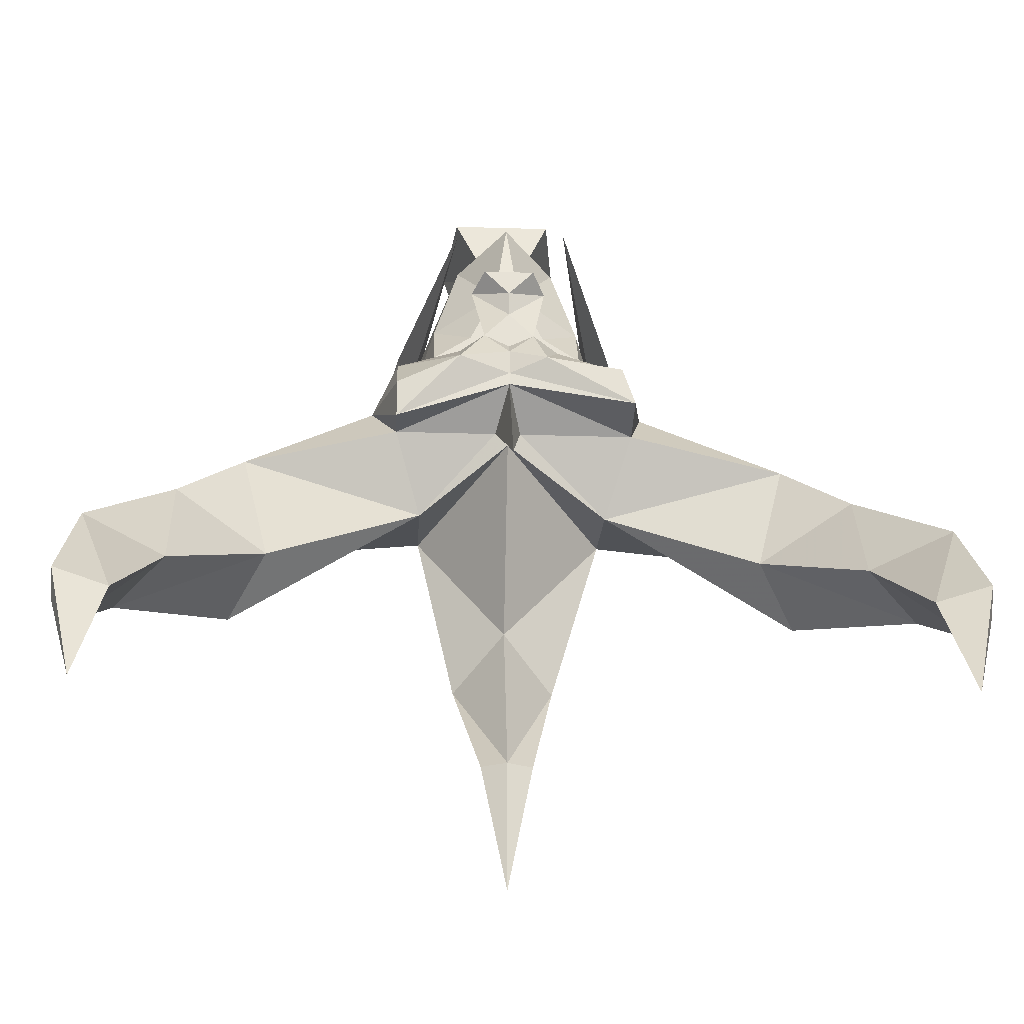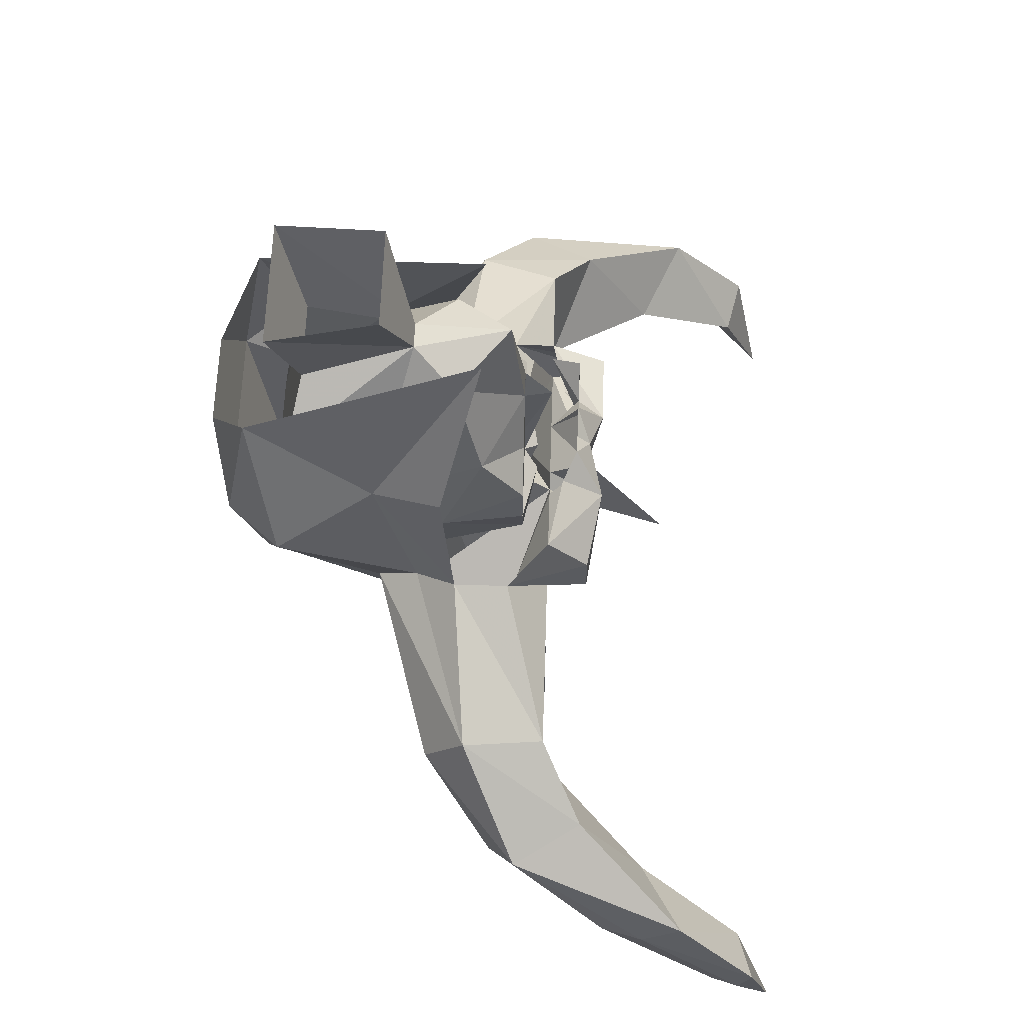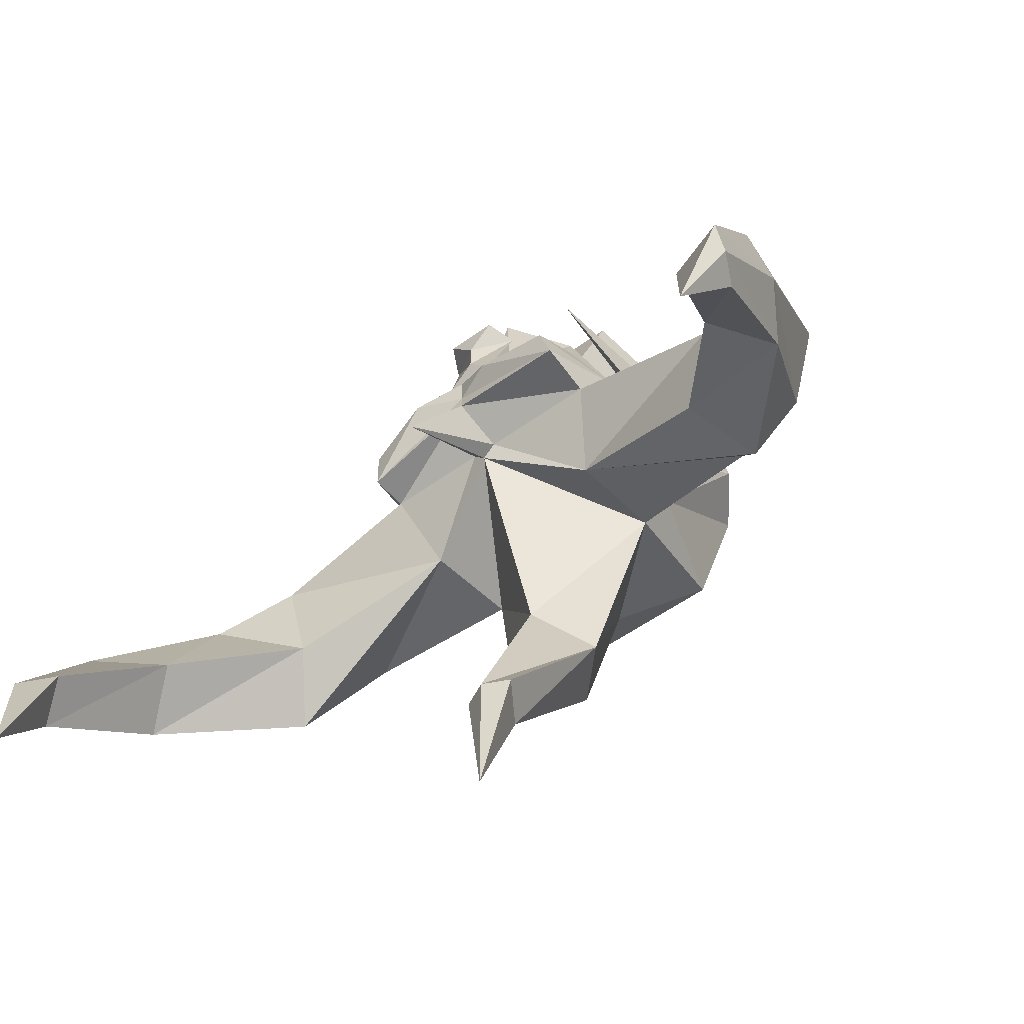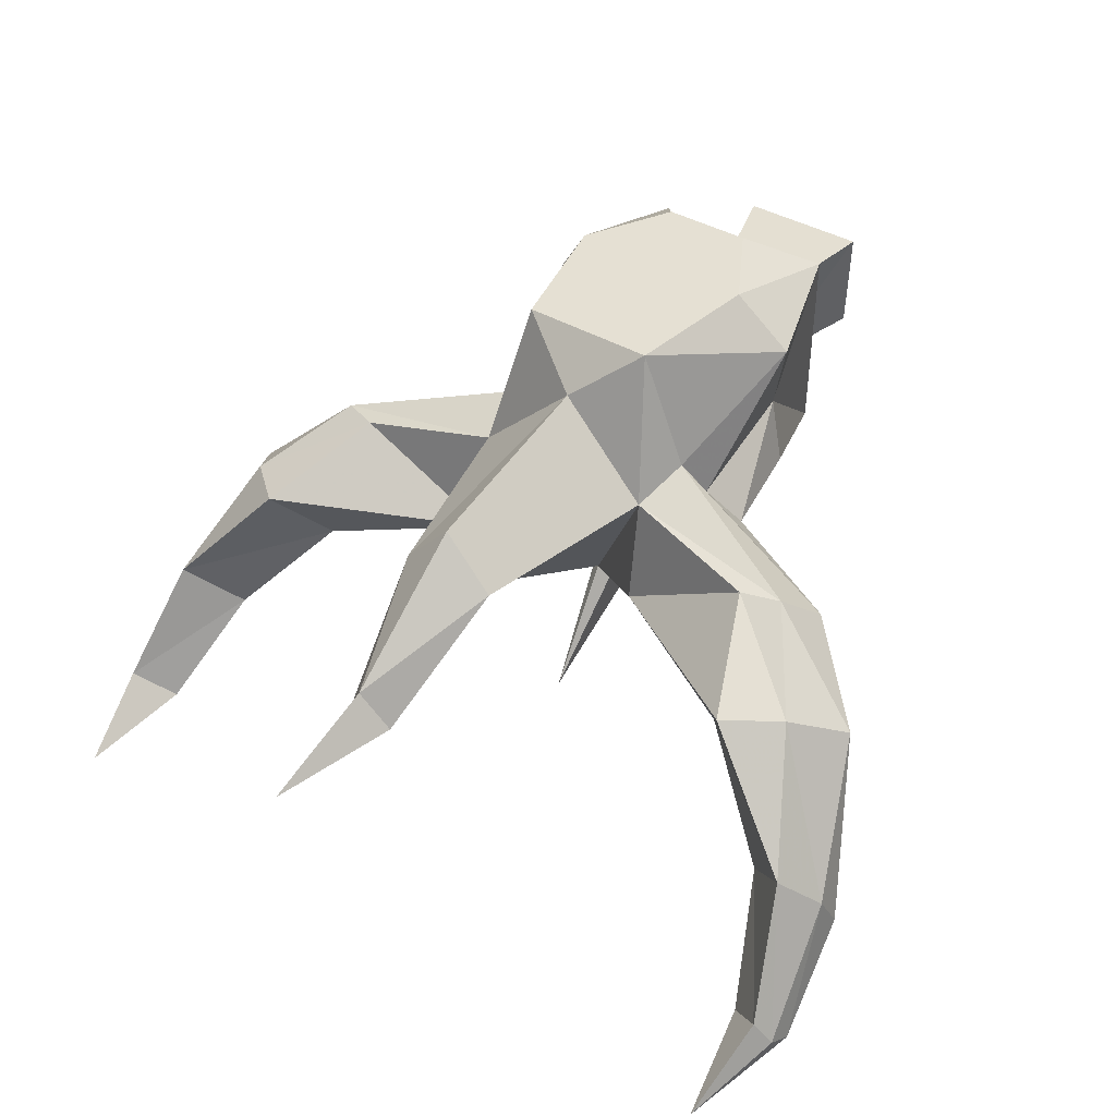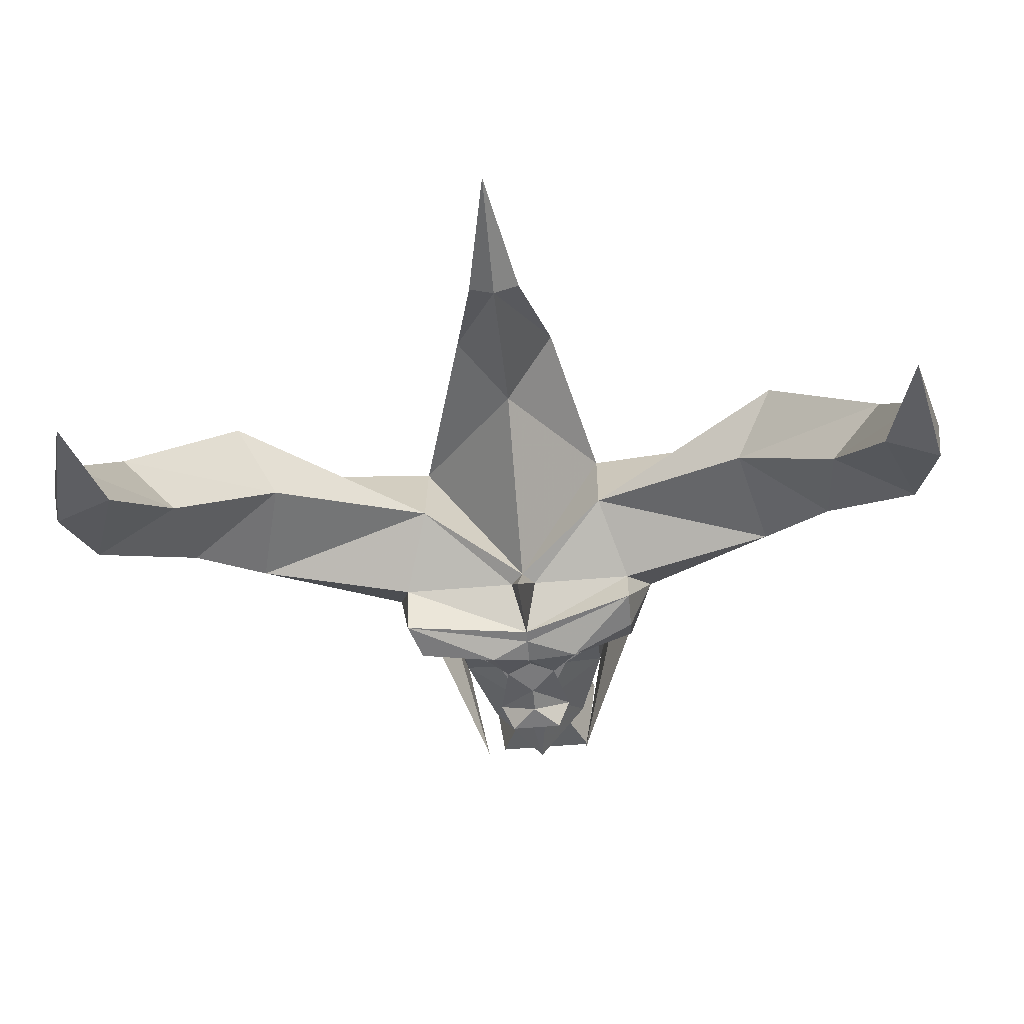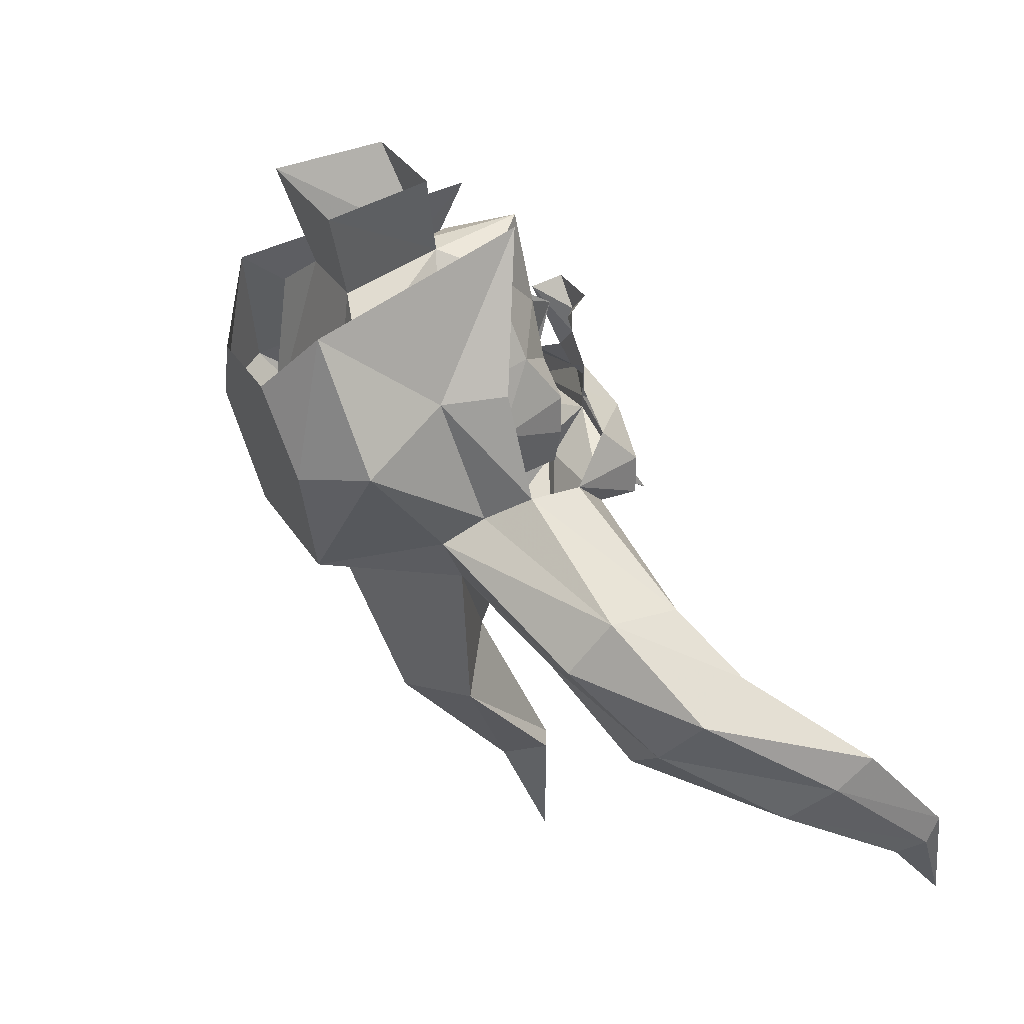
<metadata>
{"format":"obj","ext":"obj","renderer":"f3d","projection":"perspective","resolution":1024,"background":"white","views":[{"elev":-25.4,"azim":177.1,"up":"+Y"},{"elev":59.5,"azim":91.8,"up":"+Y"},{"elev":-50.9,"azim":-141.2,"up":"+Y"},{"elev":35.2,"azim":39.3,"up":"+Z"},{"elev":-58.2,"azim":5.0,"up":"+Z"},{"elev":31.4,"azim":63.8,"up":"+Y"}]}
</metadata>
<code>
v -0.1797 -1.586 -0.08594
v -0.2109 -1.562 -0.08594
v -0.2422 -1.609 -0.1562
v -0.1562 -1.555 -0.1172
v -0.0625 -1.516 -0.09375
v -0.1484 -1.523 -0.04688
v -0.1719 -1.516 -0.04688
v -0.2344 -1.531 -0.1016
v -0.2578 -1.586 -0.1797
v -0.2656 -1.641 -0.2422
v -0.2578 -1.648 -0.2266
v -0.2109 -1.586 -0.1797
v -0.2109 -1.523 -0.1406
v -0.1719 -1.492 -0.1172
v -0.07812 -1.469 -0.1172
v -0.007812 -1.469 -0.1172
v 0 -1.477 -0.1172
v -0.0625 -1.508 -0.03125
v -0.07031 -1.477 -0.01562
v -0.1797 -1.484 -0.07031
v -0.2578 -1.57 -0.2031
v -0.2656 -1.625 -0.25
v -0.25 -1.695 -0.2656
v -0.2344 -1.633 -0.2422
v 0 -1.695 -0.08594
v 0 -1.617 -0.01562
v -0.03125 -1.617 -0.04688
v -0.01562 -1.688 -0.1094
v 0 -1.766 -0.1172
v 0.01562 -1.688 -0.1094
v 0.03125 -1.617 -0.04688
v 0 -1.508 0.02344
v 0 -1.586 -0.07031
v 0 -1.688 -0.1172
v 0.05469 -1.508 -0.03125
v 0.03906 -1.484 0.05469
v -0.04688 -1.484 0.05469
v -0.0625 -1.414 0.07031
v -0.08594 -1.406 0.03906
v -0.07812 -1.461 -0.03906
v -0.08594 -1.445 -0.0625
v -0.08594 -1.445 -0.09375
v -0.07812 -1.461 -0.1484
v 0 -1.445 -0.1406
v 0 -1.516 -0.1875
v 0.007812 -1.469 -0.1172
v 0.05469 -1.516 -0.09375
v -0.02344 -1.43 -0.1484
v -0.07031 -1.422 -0.1172
v -0.03125 -1.414 -0.125
v -0.01562 -1.406 -0.1328
v 0 -1.422 -0.1406
v 0 -1.438 -0.1406
v -0.07031 -1.438 -0.1484
v 0 -1.414 -0.1328
v 0.01562 -1.406 -0.1328
v 0.03125 -1.43 -0.1484
v 0.07031 -1.469 -0.1406
v 0 -1.391 -0.1328
v 0.02344 -1.367 -0.1172
v 0 -1.375 -0.1328
v 0.01562 -1.359 -0.1328
v -0.01562 -1.359 -0.1328
v -0.02344 -1.367 -0.1172
v 0.1719 -1.586 -0.08594
v 0.2344 -1.609 -0.1562
v 0.2031 -1.562 -0.08594
v 0.1406 -1.523 -0.04688
v 0.1484 -1.555 -0.1172
v 0.2031 -1.586 -0.1797
v 0.25 -1.648 -0.2266
v 0.2578 -1.641 -0.2422
v 0.25 -1.586 -0.1797
v 0.2266 -1.531 -0.1016
v 0.1641 -1.516 -0.04688
v 0.2031 -1.523 -0.1406
v 0.1641 -1.492 -0.1172
v 0.1719 -1.484 -0.07031
v 0.25 -1.57 -0.2031
v 0.2266 -1.633 -0.2422
v 0.2422 -1.695 -0.2656
v 0.2578 -1.625 -0.25
v 0.0625 -1.477 -0.01562
v 0.08594 -1.406 0.03906
v 0.05469 -1.414 0.07031
v 0.02344 -1.367 0.07812
v -0.03125 -1.367 0.07812
v -0.0625 -1.328 0.05469
v -0.0625 -1.383 -0.01562
v -0.07031 -1.383 -0.05469
v -0.03906 -1.297 -0.07812
v 0.07031 -1.461 -0.03906
v 0.0625 -1.383 -0.01562
v 0.05469 -1.328 0.05469
v 0.07031 -1.469 -0.1172
v 0.08594 -1.445 -0.09375
v 0.08594 -1.445 -0.0625
v 0.07031 -1.383 -0.05469
v 0.03125 -1.297 -0.07812
v 0.03125 -1.414 -0.125
v 0.07031 -1.422 -0.1172
v 0.07031 -1.445 -0.1406
v 0.03906 -1.266 0.03906
v 0.02344 -1.32 0.02344
v 0.007812 -1.312 -0.03906
v 0.03125 -1.258 -0.02344
v -0.03125 -1.258 -0.02344
v -0.007812 -1.312 -0.03906
v -0.03906 -1.266 0.03906
v -0.02344 -1.32 0.02344
v 0.02344 -1.398 -0.1016
v 0.04688 -1.406 -0.1016
v 0 -1.406 -0.1016
v 0.02344 -1.391 -0.1016
v 0.04688 -1.375 -0.07812
v 0.0625 -1.414 -0.05469
v 0.04688 -1.43 -0.1016
v 0.01562 -1.43 -0.1016
v 0.01562 -1.422 -0.1016
v 0 -1.43 -0.1016
v -0.01562 -1.43 -0.1016
v -0.01562 -1.422 -0.1016
v -0.04688 -1.406 -0.1016
v -0.02344 -1.398 -0.1016
v -0.02344 -1.391 -0.1016
v -0.007812 -1.359 -0.1016
v 0 -1.367 -0.1172
v 0 -1.398 -0.1094
v 0.007812 -1.359 -0.1016
v 0.03125 -1.32 -0.0625
v 0.0625 -1.453 -0.007812
v 0.03906 -1.453 -0.1016
v 0.007812 -1.438 -0.1094
v 0 -1.453 -0.1016
v -0.007812 -1.438 -0.1094
v -0.04688 -1.43 -0.1016
v -0.03906 -1.453 -0.1016
v -0.0625 -1.414 -0.05469
v -0.04688 -1.375 -0.07812
v 0.05469 -1.344 0.03125
v 0.04688 -1.438 0.04688
v -0.0625 -1.453 -0.007812
v -0.03125 -1.32 -0.0625
v -0.05469 -1.344 0.03125
v -0.04688 -1.438 0.04688
v 0 -1.305 -0.09375
f 1 2 3
f 1 5 6
f 1 6 2
f 2 6 7
f 2 9 3
f 3 9 10
f 3 10 11
f 5 18 6
f 6 18 7
f 7 18 19
f 10 23 11
f 25 26 27
f 25 27 28
f 25 28 29
f 25 29 30
f 25 30 31
f 25 31 26
f 26 31 32
f 26 32 27
f 48 52 53
f 48 53 43
f 48 43 54
f 42 54 43
f 52 57 53
f 53 57 58
f 65 66 67
f 65 67 68
f 65 68 47
f 66 71 72
f 66 72 73
f 66 73 67
f 67 75 68
f 68 75 35
f 68 35 47
f 71 81 72
f 35 75 83
f 57 102 58
f 58 102 96
f 1 3 4
f 1 4 5
f 2 7 8
f 2 8 9
f 3 11 12
f 3 12 4
f 7 19 20
f 7 20 8
f 8 21 9
f 9 21 22
f 9 22 10
f 10 22 23
f 11 23 24
f 11 24 12
f 27 32 18
f 27 18 33
f 27 33 34
f 27 34 28
f 28 34 29
f 29 34 30
f 30 34 31
f 31 34 33
f 31 33 35
f 31 35 32
f 16 45 17
f 17 45 46
f 48 49 50
f 48 50 51
f 48 51 52
f 48 54 49
f 49 54 42
f 51 55 52
f 52 55 56
f 52 56 57
f 60 61 62
f 62 61 63
f 63 61 64
f 65 47 69
f 65 69 66
f 66 69 70
f 66 70 71
f 67 73 74
f 67 74 75
f 70 80 71
f 71 80 81
f 72 81 82
f 72 82 73
f 73 82 79
f 73 79 74
f 83 75 78
f 78 75 74
f 57 100 101
f 57 101 102
f 96 102 101
f 56 100 57
f 4 12 13
f 4 13 14
f 4 14 5
f 5 14 15
f 8 20 13
f 8 13 21
f 12 24 21
f 12 21 13
f 21 24 22
f 22 24 23
f 19 40 20
f 20 40 41
f 20 41 14
f 20 14 13
f 41 42 14
f 14 42 15
f 16 44 45
f 17 35 33
f 17 33 18
f 55 51 59
f 55 59 56
f 56 59 60
f 60 59 61
f 64 61 59
f 64 59 51
f 76 70 69
f 76 69 77
f 76 77 78
f 76 78 74
f 76 74 79
f 76 79 70
f 70 79 80
f 79 82 80
f 80 82 81
f 40 89 41
f 41 89 90
f 90 89 91
f 83 78 92
f 95 96 77
f 95 77 47
f 47 77 69
f 97 77 96
f 77 97 78
f 78 97 92
f 92 97 93
f 93 97 98
f 93 98 99
f 44 46 45
f 5 15 16
f 5 16 17
f 5 17 18
f 15 42 43
f 17 46 47
f 17 47 35
f 95 47 46
f 95 58 96
f 32 35 36
f 32 36 37
f 32 37 18
f 18 37 19
f 35 83 36
f 39 89 40
f 84 92 93
f 19 37 38
f 19 38 39
f 19 39 40
f 36 83 84
f 36 84 85
f 36 85 37
f 37 85 38
f 83 92 84
f 15 43 44
f 15 44 16
f 53 58 44
f 53 44 43
f 95 46 44
f 95 44 58
f 38 85 86
f 38 86 87
f 38 87 88
f 38 88 39
f 39 88 89
f 91 89 88
f 84 93 94
f 84 94 85
f 85 94 86
f 93 99 94
f 103 104 105
f 103 105 106
f 106 105 107
f 107 105 108
f 107 108 109
f 109 108 110
f 109 110 104
f 109 104 103
f 111 113 114
f 111 114 112
f 112 114 115
f 112 115 116
f 112 116 117
f 112 117 118
f 112 118 119
f 113 119 118
f 113 118 120
f 113 120 121
f 113 121 122
f 113 124 125
f 113 125 126
f 113 126 127
f 113 127 128
f 113 128 120
f 113 120 128
f 113 128 127
f 113 127 129
f 113 129 114
f 114 129 115
f 115 129 130
f 115 130 93
f 115 93 116
f 116 93 131
f 116 131 132
f 116 132 117
f 117 132 133
f 117 133 118
f 118 133 120
f 120 133 134
f 120 134 135
f 120 135 121
f 121 135 136
f 121 136 123
f 121 123 122
f 136 137 138
f 136 138 123
f 123 138 139
f 123 139 125
f 123 125 124
f 133 132 134
f 134 137 135
f 135 137 136
f 140 104 141
f 140 141 93
f 140 93 105
f 140 105 104
f 138 137 142
f 138 142 89
f 138 89 139
f 139 89 143
f 139 143 126
f 139 126 125
f 144 89 145
f 144 145 110
f 144 110 108
f 144 108 89
f 89 108 143
f 143 108 146
f 143 146 126
f 126 146 129
f 129 146 130
f 130 146 105
f 130 105 93
f 108 105 146
f 145 141 110
f 110 141 104
f 111 112 113
f 112 119 113
f 113 122 123
f 113 123 124

</code>
